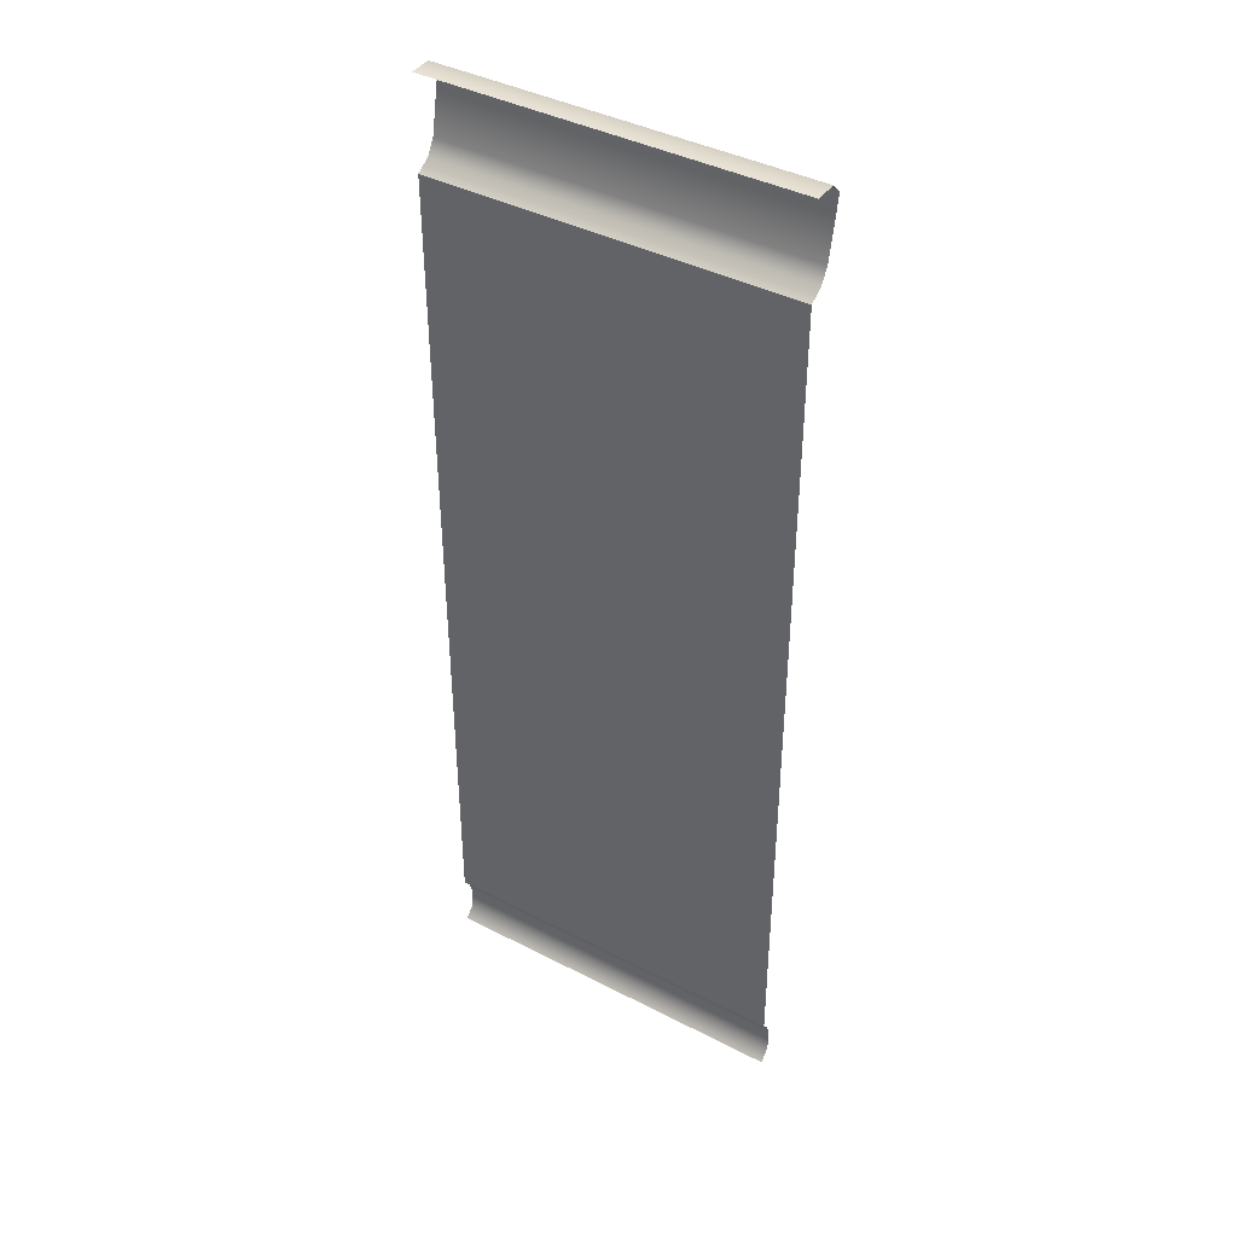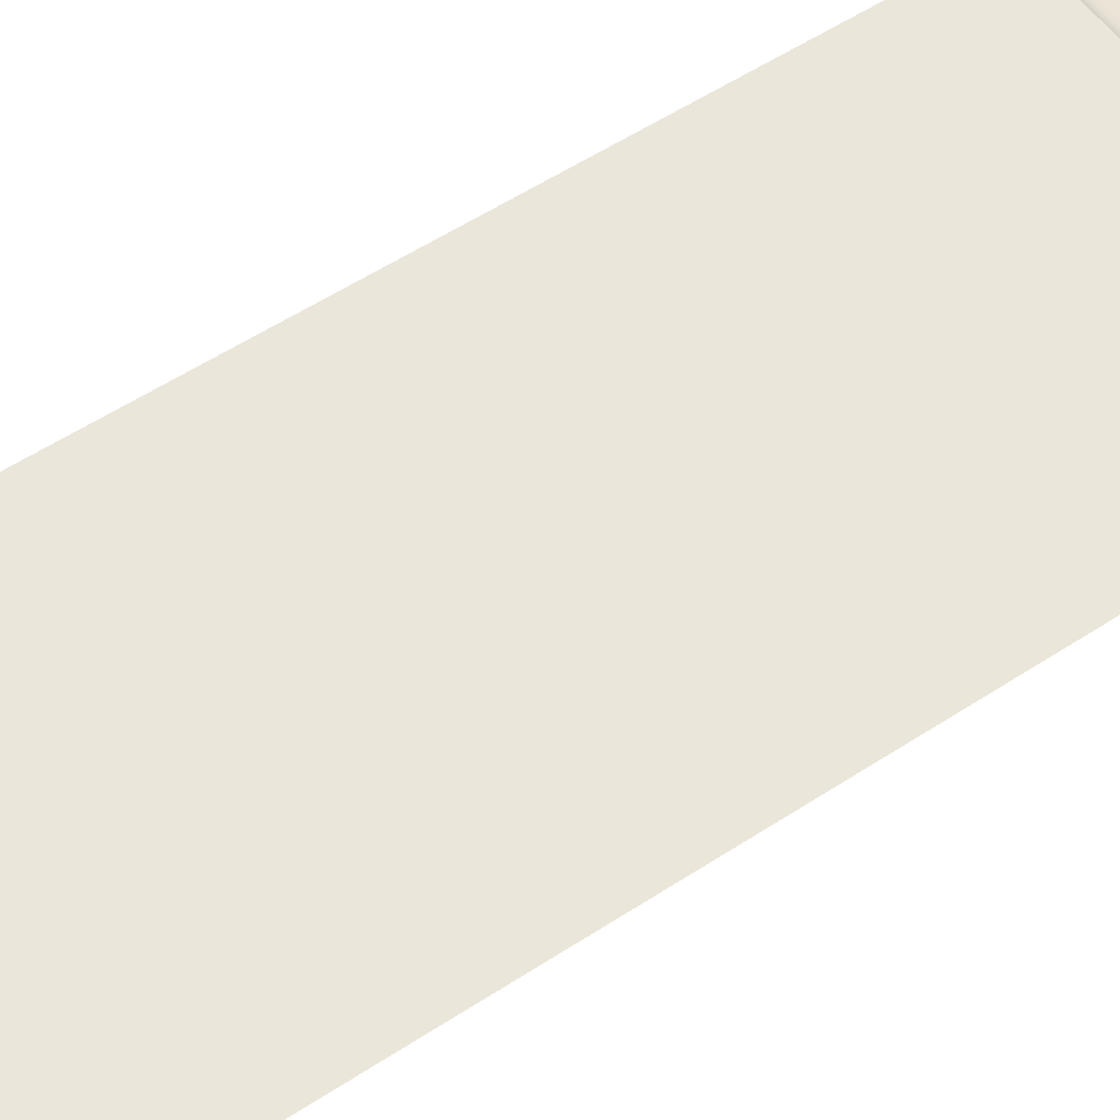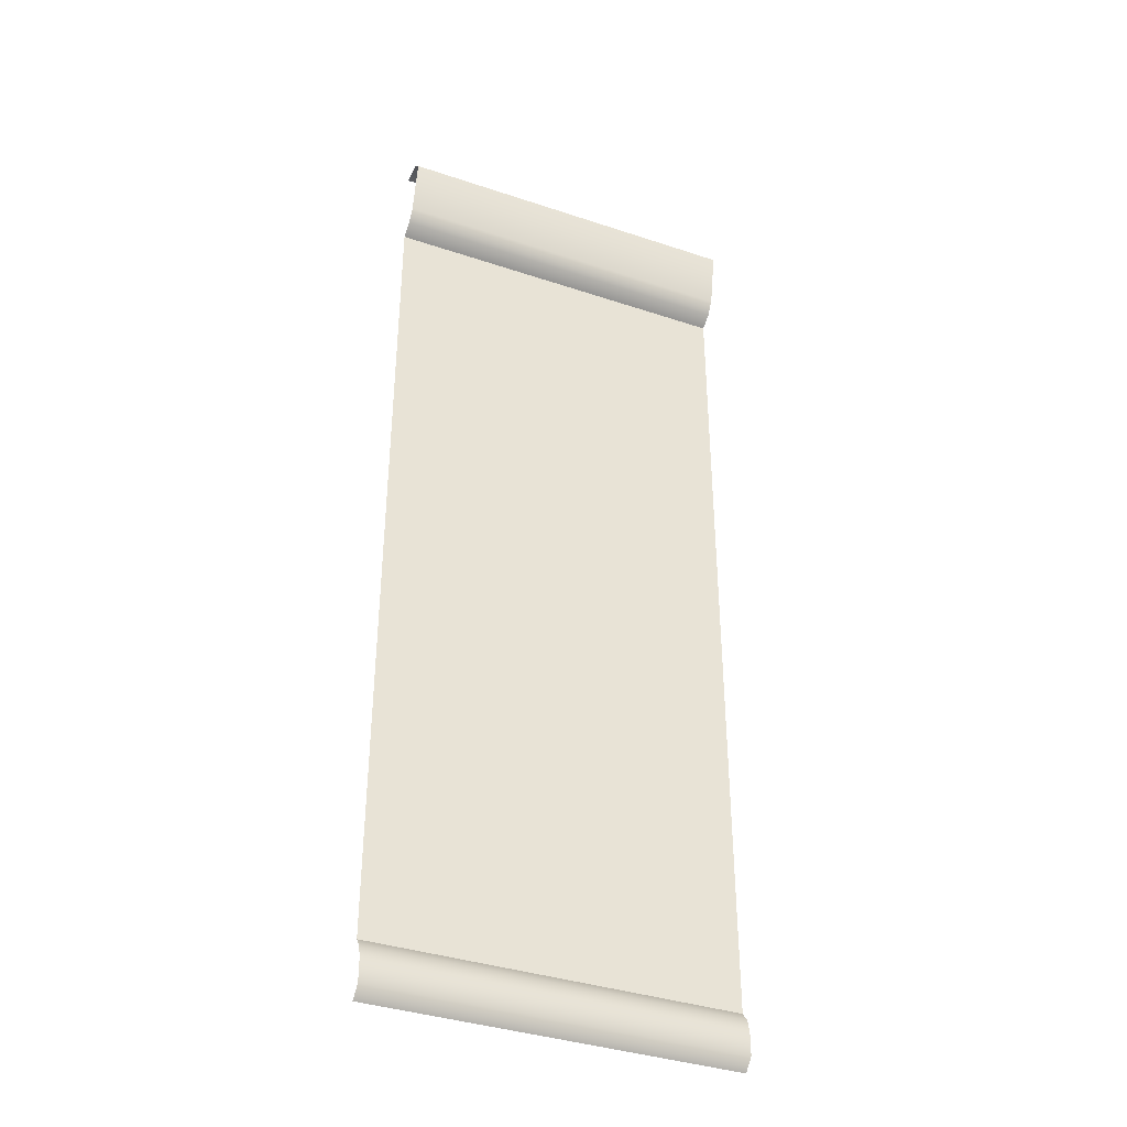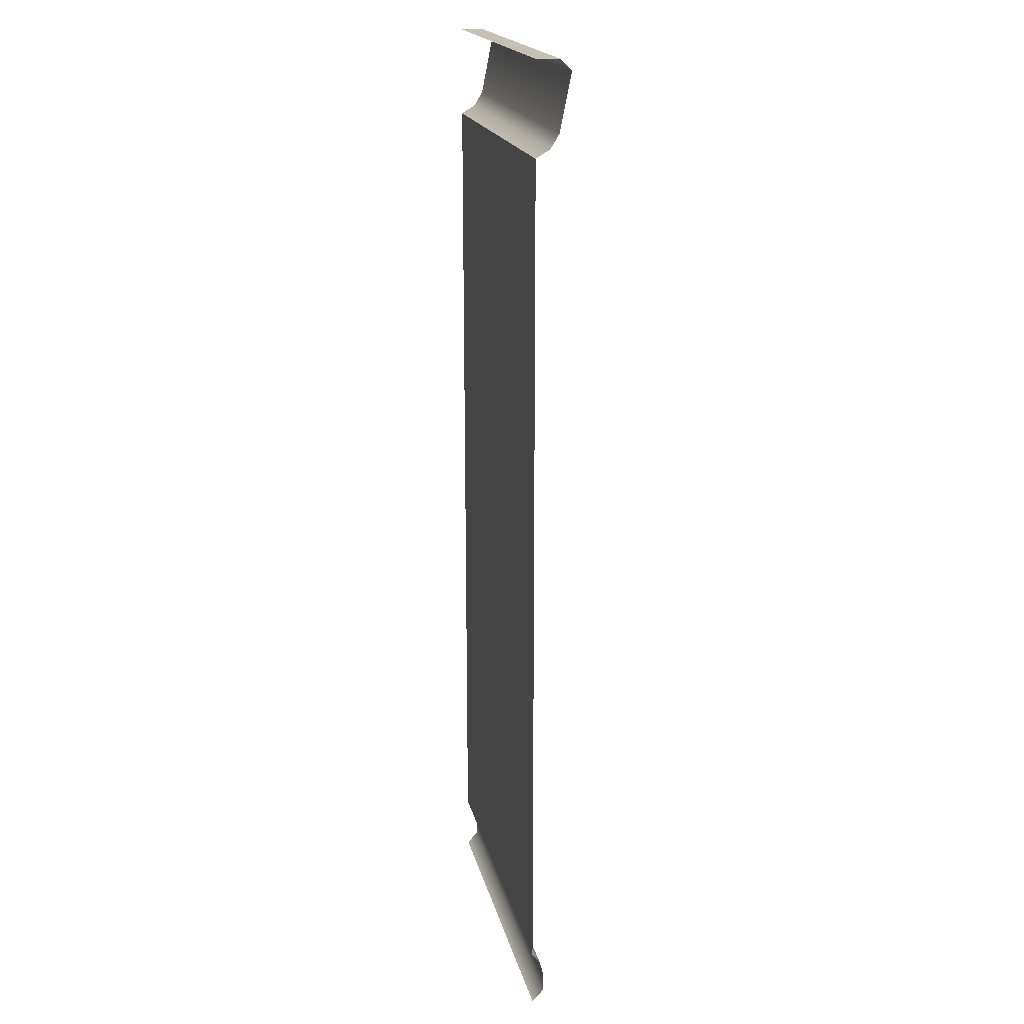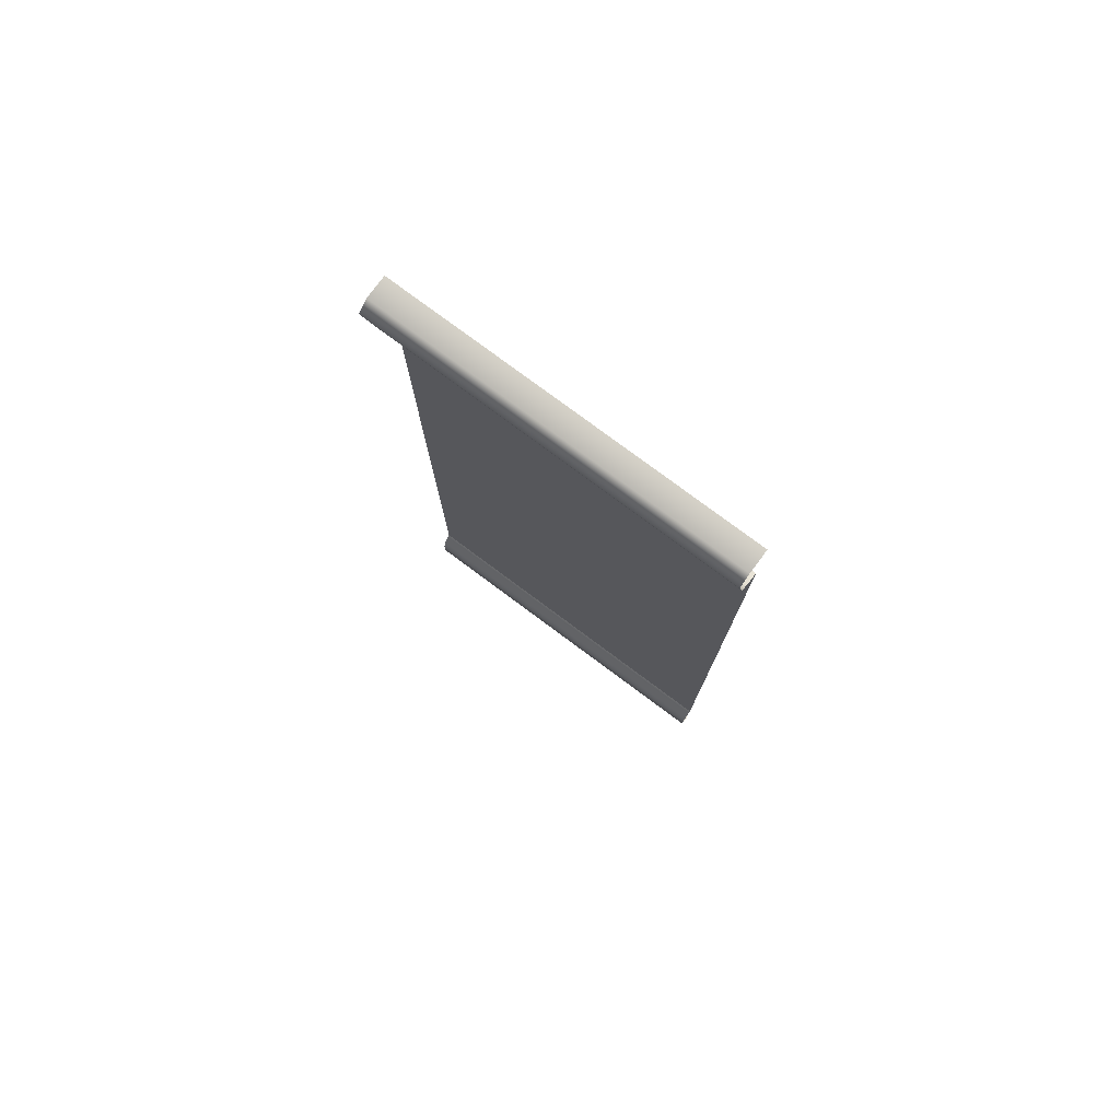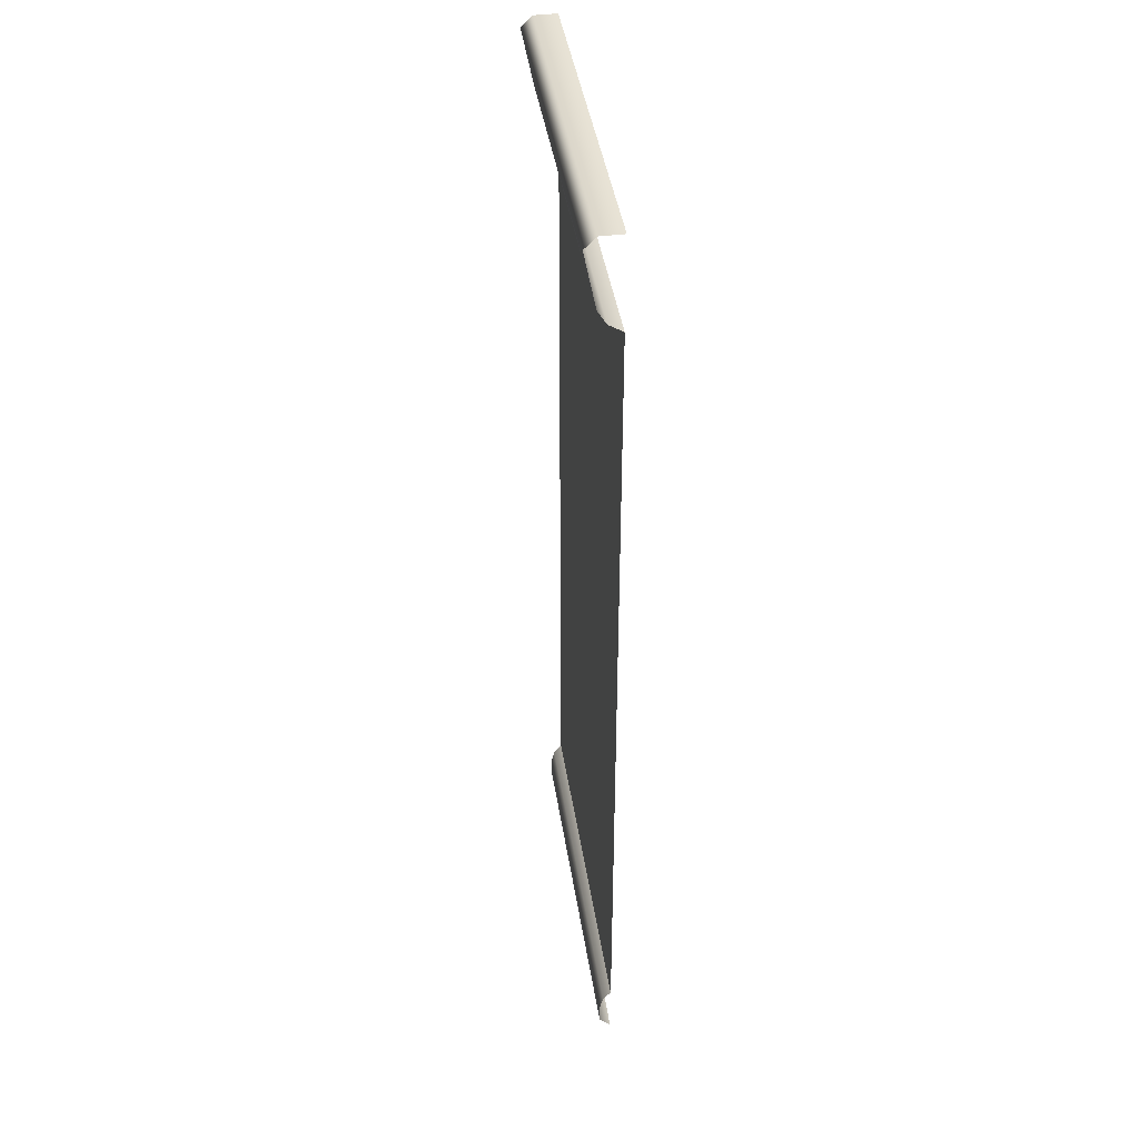
<metadata>
{"format":"obj","ext":"obj","renderer":"f3d","projection":"perspective","resolution":1024,"background":"white","views":[{"elev":41.1,"azim":32.1,"up":"+Y"},{"elev":54.9,"azim":55.2,"up":"+Z"},{"elev":-37.8,"azim":156.9,"up":"+Y"},{"elev":18.7,"azim":77.7,"up":"+Y"},{"elev":78.4,"azim":-143.4,"up":"+Y"},{"elev":41.7,"azim":-98.5,"up":"+Y"}]}
</metadata>
<code>
g wall_y22_A_x8
v -4 0 -1.192e-07
v 0 0 -2.384e-07
v 0 0.25 -0.25
v -4 0.25 -0.25
v -8 0 0
v 0 0.75 -0.25
v -8 0.25 -0.25
v -4 0.75 -0.25
v 0 1.037 -0.1766
v -8 0.75 -0.25
v -4 1.037 -0.1766
v 0 1.25 -2.384e-07
v -8 1.037 -0.1766
v -4 1.25 -1.192e-07
v -8 1.25 0
v -4 1.25 -1.192e-07
v 0 1.25 -2.384e-07
v 0 2.388 2.766e-07
v -4 2.388 3.958e-07
v -8 1.25 0
v -8 2.388 5.15e-07
v -8 11.05 1.717e-06
v -4 11.05 1.597e-06
v -8 12 2.146e-06
v 0 11.05 1.478e-06
v -4 12 2.027e-06
v 0 12 1.907e-06
v 0 12 1.907e-06
v 0 20 1.907e-06
v -4 20 2.027e-06
v -4 12 2.027e-06
v -8 12 2.146e-06
v -8 20 2.146e-06
v 0 22 -0.5
v 0 22 0
v -4 22 3.725e-09
v -4 22 -0.5
v 0 21.75 -0.75
v -8 22 -0.5
v -8 22 7.451e-09
v -8 21.75 -0.75
v -4 21.75 -0.75
v -8 20.5 -0.5
v 0 20.5 -0.5
v -4 20.5 -0.5
v -8 20.19 -0.3117
v -4 20.19 -0.3117
v 0 20.19 -0.3117
v -8 20 2.146e-06
v 0 20 1.907e-06
v -4 20 2.027e-06
g wall_y22_A_x8_0
f 3 2 1
f 4 3 1
f 4 1 5
f 6 3 4
f 7 4 5
f 8 6 4
f 8 4 7
f 9 6 8
f 10 8 7
f 11 9 8
f 11 8 10
f 12 9 11
f 13 11 10
f 14 12 11
f 14 11 13
f 15 14 13
f 18 17 16
f 19 18 16
f 19 16 20
f 21 19 20
f 21 22 19
f 19 23 18
f 22 23 19
f 22 24 23
f 23 25 18
f 24 26 23
f 23 26 25
f 26 27 25
f 30 29 28
f 31 30 28
f 31 32 30
f 32 33 30
f 36 35 34
f 37 36 34
f 37 34 38
f 37 39 36
f 39 40 36
f 41 39 37
f 42 37 38
f 42 41 37
f 43 41 42
f 42 38 44
f 45 43 42
f 45 42 44
f 43 45 46
f 45 44 47
f 45 47 46
f 44 48 47
f 49 46 47
f 47 48 50
f 51 49 47
f 51 47 50

</code>
